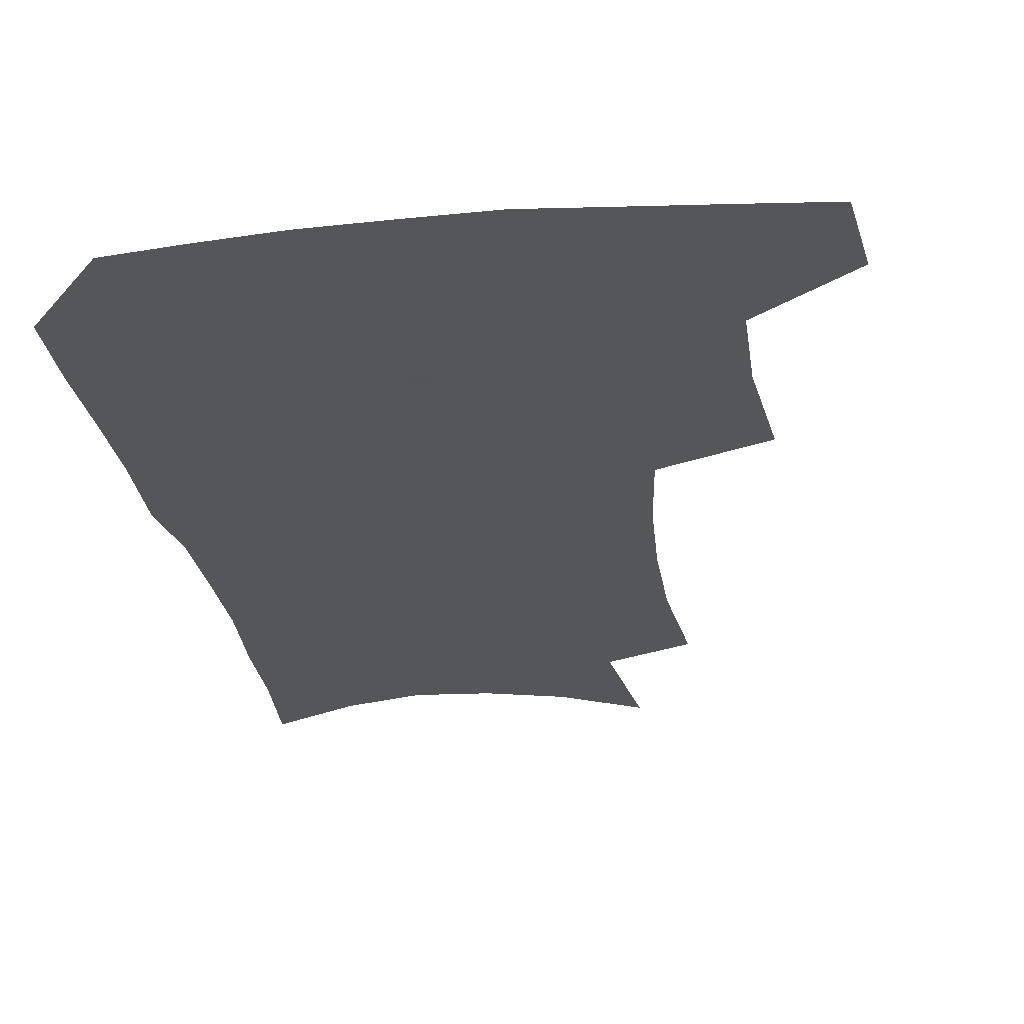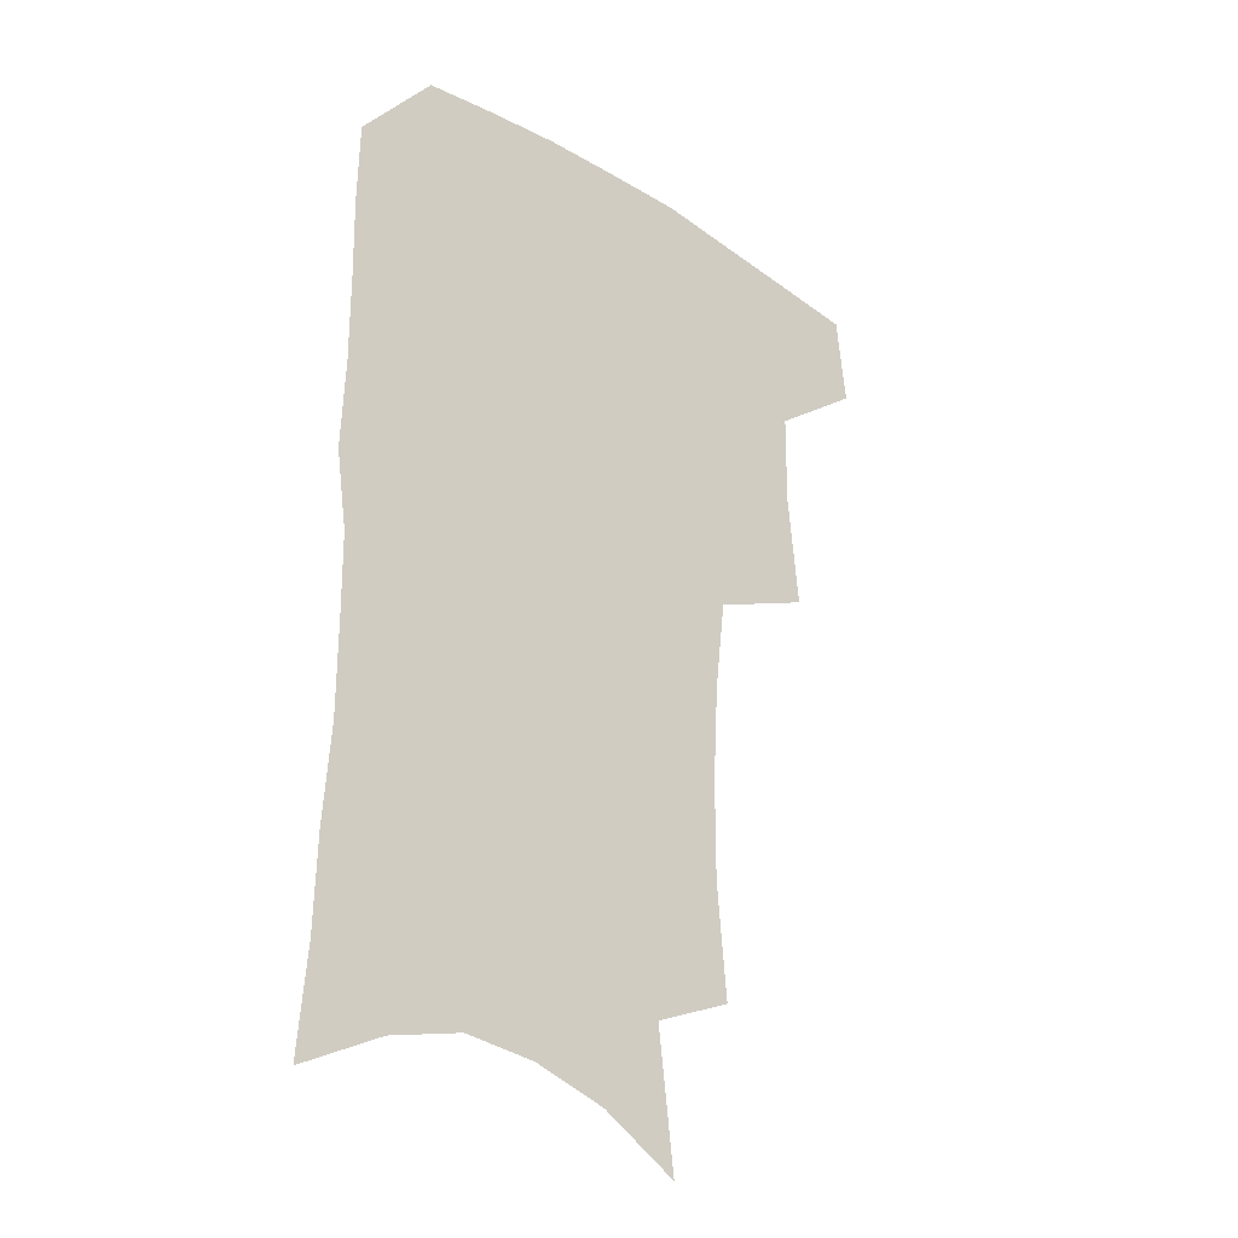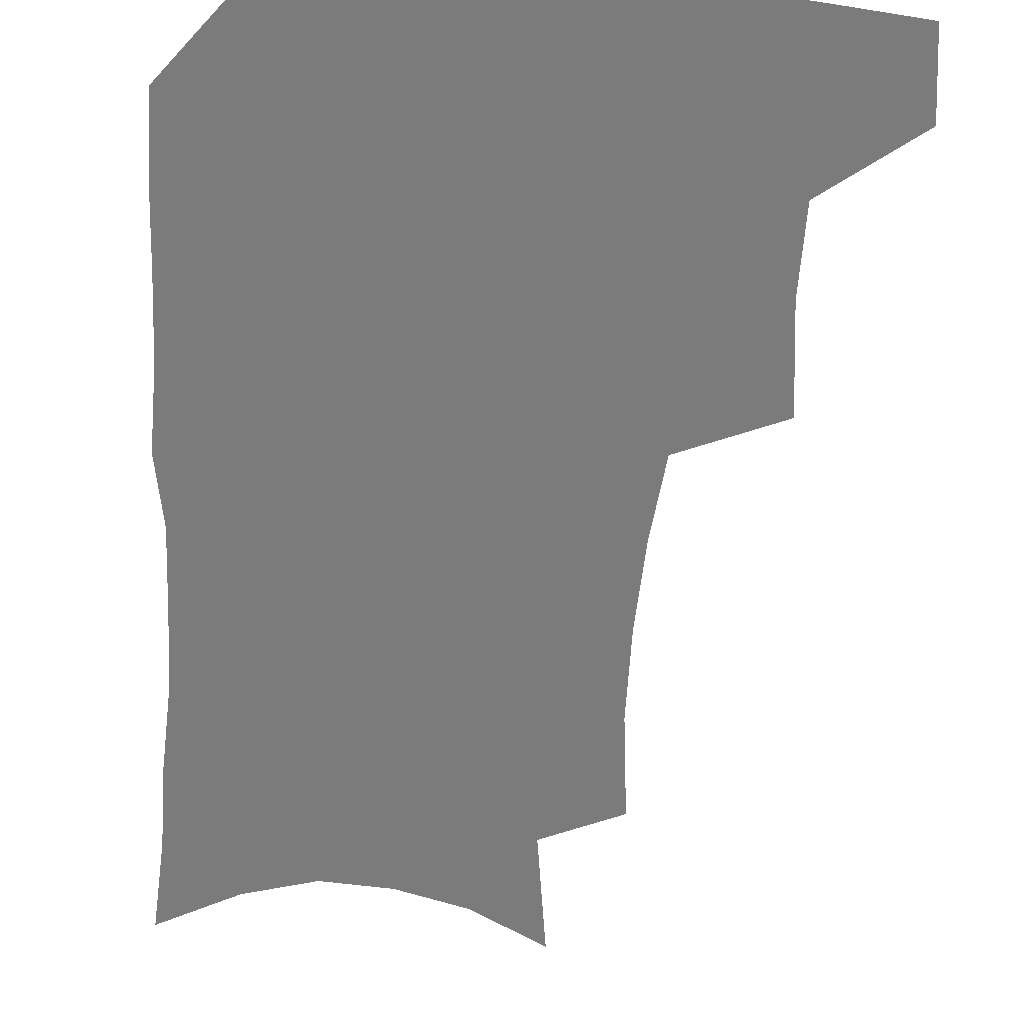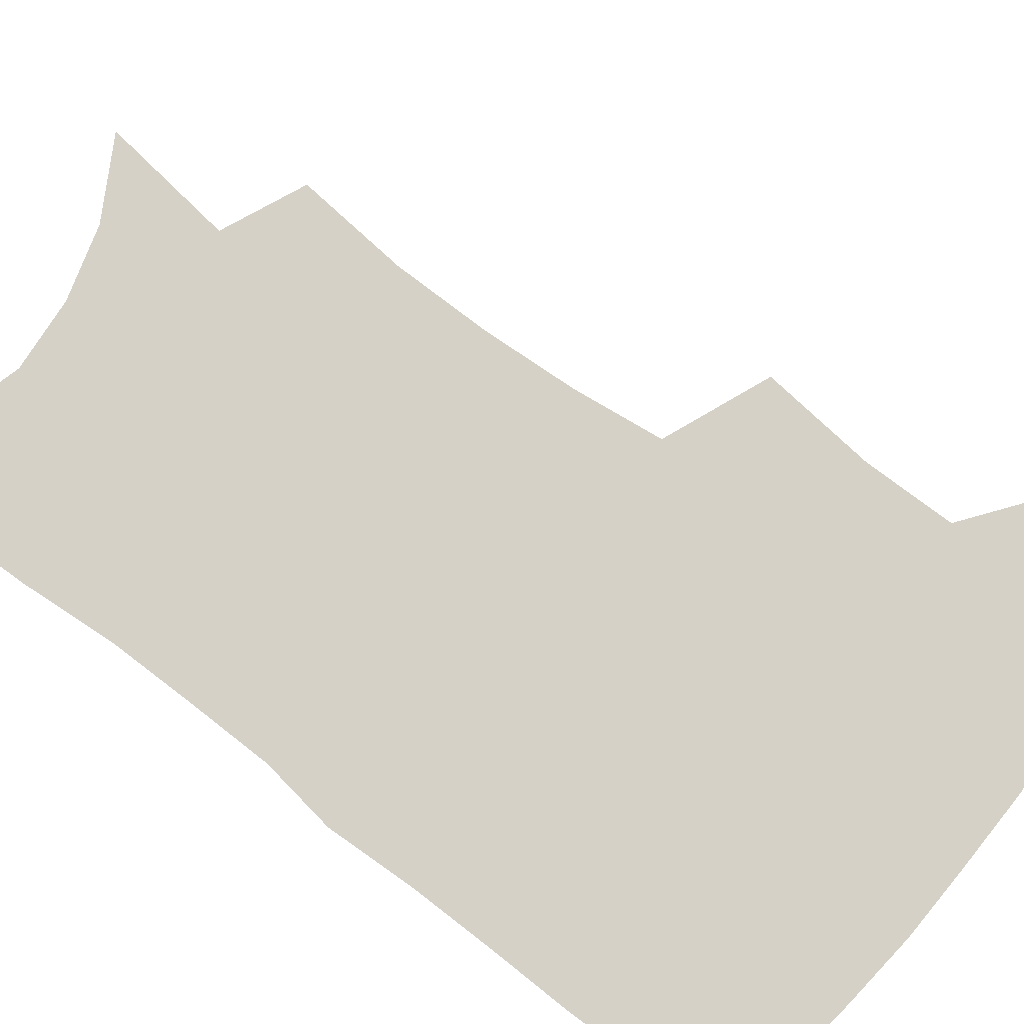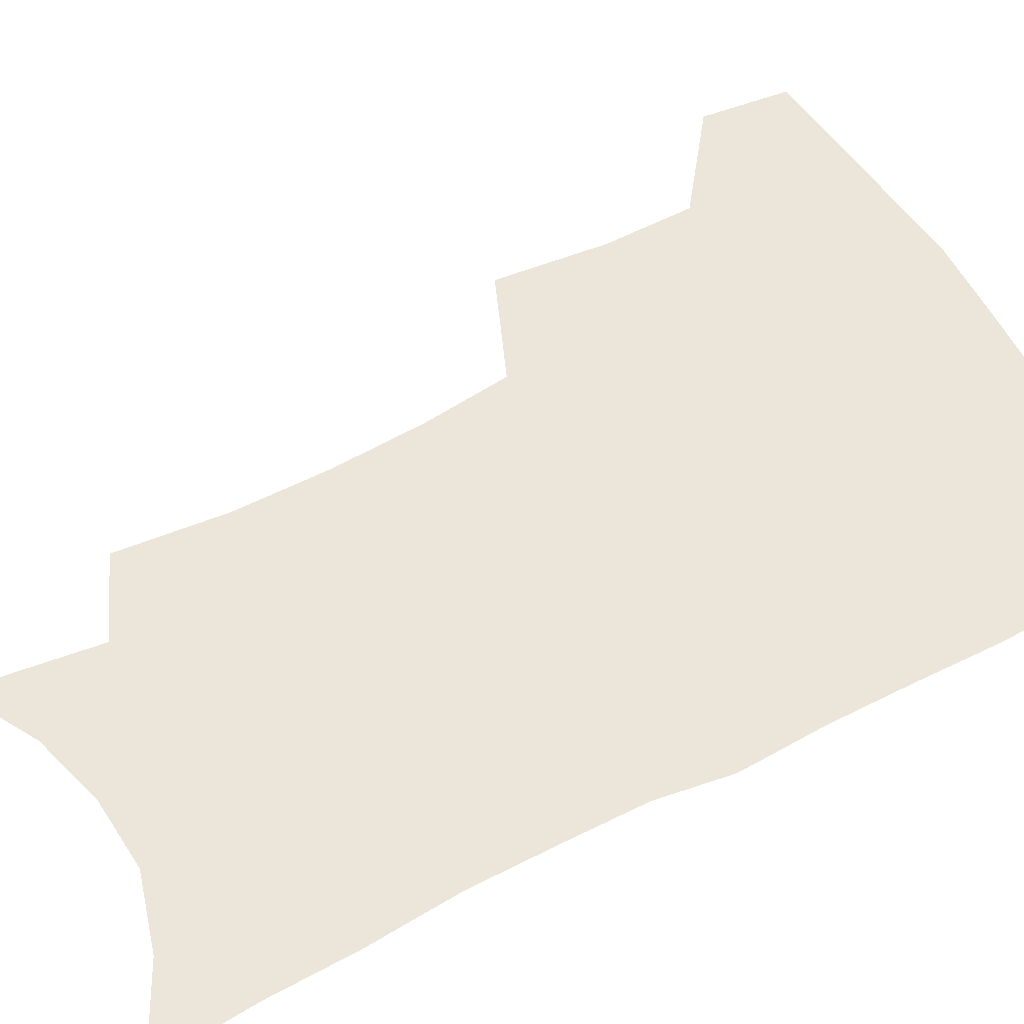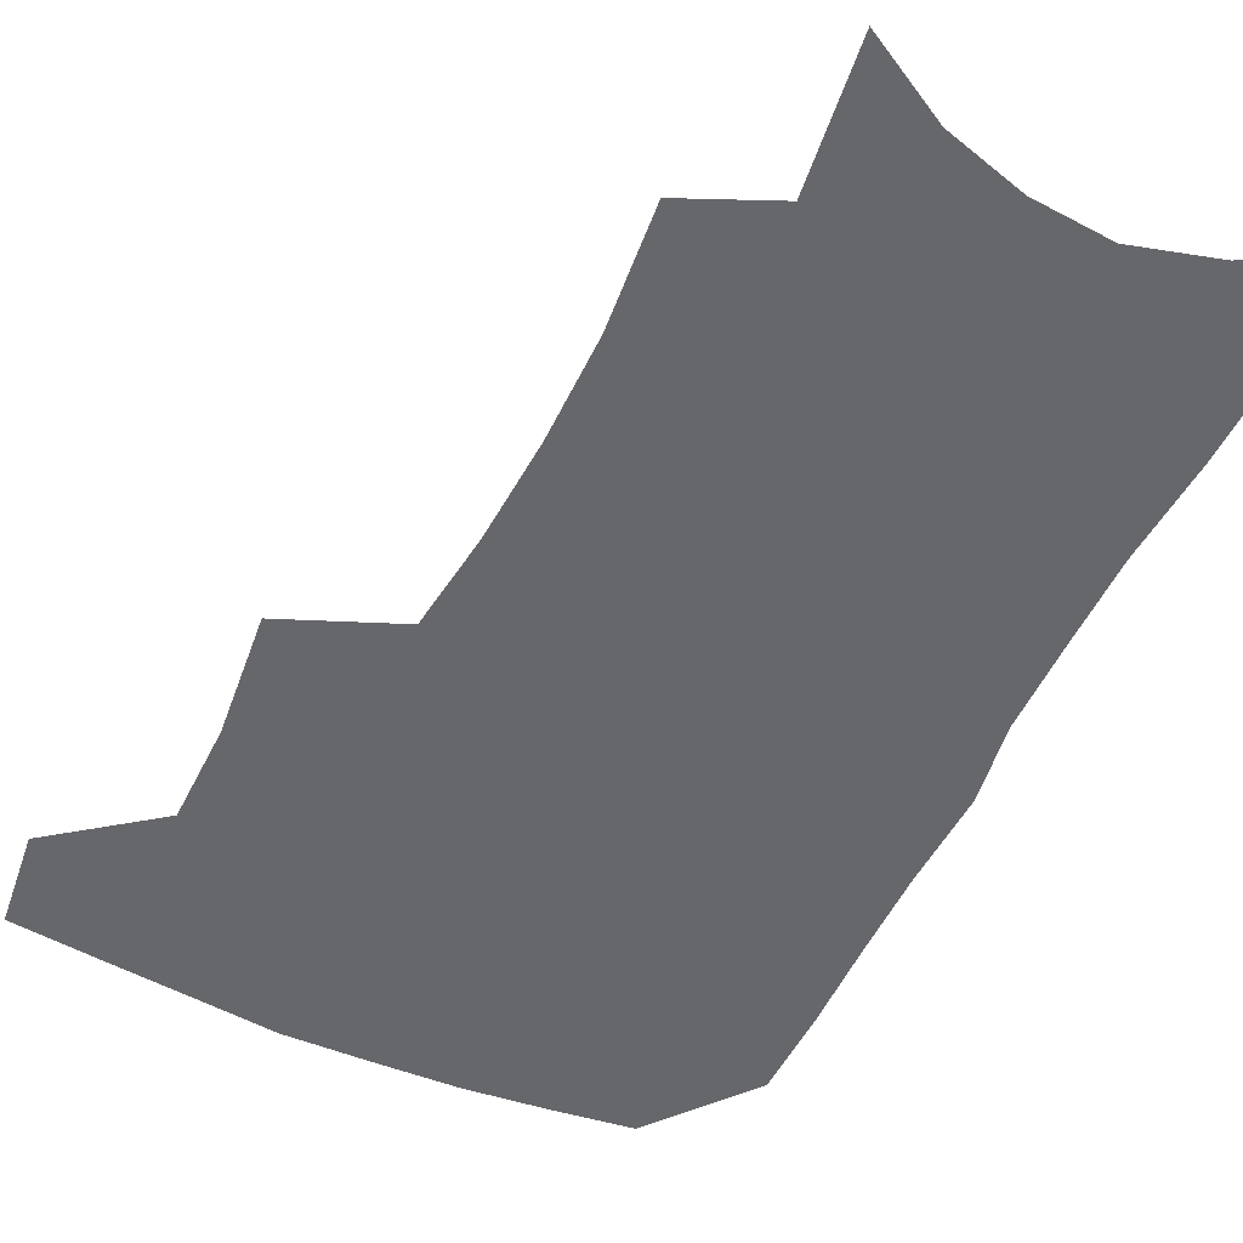
<metadata>
{"format":"obj","ext":"obj","renderer":"f3d","projection":"perspective","resolution":1024,"background":"white","views":[{"elev":-25.1,"azim":-171.5,"up":"+Z"},{"elev":-29.2,"azim":137.2,"up":"+Y"},{"elev":-58.4,"azim":176.8,"up":"+Z"},{"elev":79.1,"azim":127.4,"up":"+Z"},{"elev":56.5,"azim":61.9,"up":"+Z"},{"elev":-52.2,"azim":-25.2,"up":"+Z"}]}
</metadata>
<code>
v 482.2 471.6 0
v 485.8 503.9 0
v 512.8 371.2 0
v 516.9 412.4 0
v 516.5 445.8 0
v 518.9 478.6 0
v 515.9 507.2 0
v 553 211.7 0
v 556.7 252.4 0
v 556.7 288.1 0
v 554.8 322.9 0
v 550.8 355.6 0
v 549.1 390.4 0
v 549 422.8 0
v 549.2 453.3 0
v 548.3 481.5 0
v 544.9 510.2 0
v 576.9 150.3 0
v 582.9 198.6 0
v 585.3 239.7 0
v 584.2 272.3 0
v 583.7 307.6 0
v 581.7 339.1 0
v 578.5 367.2 0
v 578.2 399.9 0
v 578.2 429.7 0
v 578 457.2 0
v 576.7 483.4 0
v 573.3 513.2 0
v 605 166.2 0
v 609.6 215.9 0
v 609.1 249 0
v 608 280.9 0
v 607 313.8 0
v 605.6 344.9 0
v 604.3 373.7 0
v 603.6 402.3 0
v 603.9 431.5 0
v 604 458.3 0
v 603.8 484.4 0
v 602.7 512.6 0
v 631.9 173.9 0
v 632.8 217.6 0
v 632.1 253.1 0
v 631 285.2 0
v 630.2 314.2 0
v 629.1 344.8 0
v 628.6 376 0
v 628.6 404.5 0
v 628.9 432.6 0
v 629.7 458.6 0
v 630.7 483.9 0
v 631 511.5 0
v 658.5 176 0
v 656.3 216.9 0
v 656 248.1 0
v 654.6 281 0
v 652.9 316.2 0
v 652.2 346.3 0
v 653.1 373 0
v 653.4 401.8 0
v 653.2 431.2 0
v 654.4 457.3 0
v 656.4 482.6 0
v 659 508.6 0
v 685.7 168.5 0
v 682.1 207.8 0
v 680.8 241.3 0
v 678.1 277 0
v 678.8 306.4 0
v 678 337.8 0
v 678.1 367.4 0
v 679.4 395.6 0
v 681.2 423.3 0
v 681.6 451.9 0
v 681.6 480.3 0
v 685.5 505.2 0
v 691 541 0
v 716 152.7 0
v 713 189.7 0
v 712.2 222.1 0
v 709.7 257.1 0
v 709.6 288.4 0
v 710 319.5 0
v 714 347.1 0
v 712.7 379.8 0
v 712.9 410.9 0
v 713.4 441.1 0
v 712.8 471.4 0
f 5 6 1
f 1 6 2
f 6 7 2
f 12 13 3
f 3 13 4
f 13 14 4
f 4 14 5
f 14 15 5
f 5 15 6
f 15 16 6
f 6 16 7
f 16 17 7
f 19 20 8
f 8 20 9
f 20 21 9
f 9 21 10
f 21 22 10
f 10 22 11
f 22 23 11
f 11 23 12
f 23 24 12
f 12 24 13
f 24 25 13
f 13 25 14
f 25 26 14
f 14 26 15
f 26 27 15
f 15 27 16
f 27 28 16
f 16 28 17
f 28 29 17
f 18 30 19
f 30 31 19
f 19 31 20
f 31 32 20
f 20 32 21
f 32 33 21
f 21 33 22
f 33 34 22
f 22 34 23
f 34 35 23
f 23 35 24
f 35 36 24
f 24 36 25
f 36 37 25
f 25 37 26
f 37 38 26
f 26 38 27
f 38 39 27
f 27 39 28
f 39 40 28
f 28 40 29
f 40 41 29
f 30 42 31
f 42 43 31
f 31 43 32
f 43 44 32
f 32 44 33
f 44 45 33
f 33 45 34
f 45 46 34
f 34 46 35
f 46 47 35
f 35 47 36
f 47 48 36
f 36 48 37
f 48 49 37
f 37 49 38
f 49 50 38
f 38 50 39
f 50 51 39
f 39 51 40
f 51 52 40
f 40 52 41
f 52 53 41
f 42 54 43
f 54 55 43
f 43 55 44
f 55 56 44
f 44 56 45
f 56 57 45
f 45 57 46
f 57 58 46
f 46 58 47
f 58 59 47
f 47 59 48
f 59 60 48
f 48 60 49
f 60 61 49
f 49 61 50
f 61 62 50
f 50 62 51
f 62 63 51
f 51 63 52
f 63 64 52
f 52 64 53
f 64 65 53
f 54 66 55
f 66 67 55
f 55 67 56
f 67 68 56
f 56 68 57
f 68 69 57
f 57 69 58
f 69 70 58
f 58 70 59
f 70 71 59
f 59 71 60
f 71 72 60
f 60 72 61
f 72 73 61
f 61 73 62
f 73 74 62
f 62 74 63
f 74 75 63
f 63 75 64
f 75 76 64
f 64 76 65
f 76 77 65
f 66 79 67
f 79 80 67
f 67 80 68
f 80 81 68
f 68 81 69
f 81 82 69
f 69 82 70
f 82 83 70
f 70 83 71
f 83 84 71
f 71 84 72
f 84 85 72
f 72 85 73
f 85 86 73
f 73 86 74
f 86 87 74
f 74 87 75
f 87 88 75
f 75 88 76
f 88 89 76
f 76 89 77

</code>
